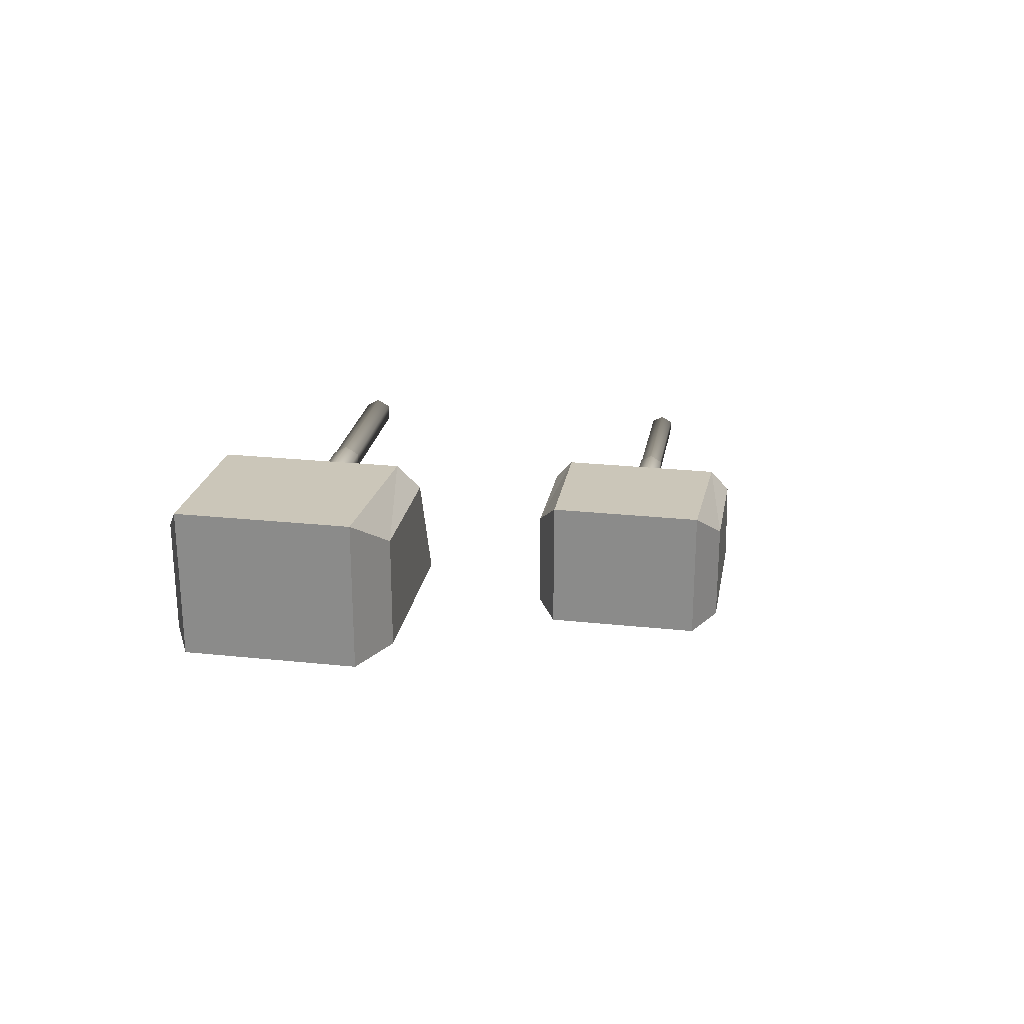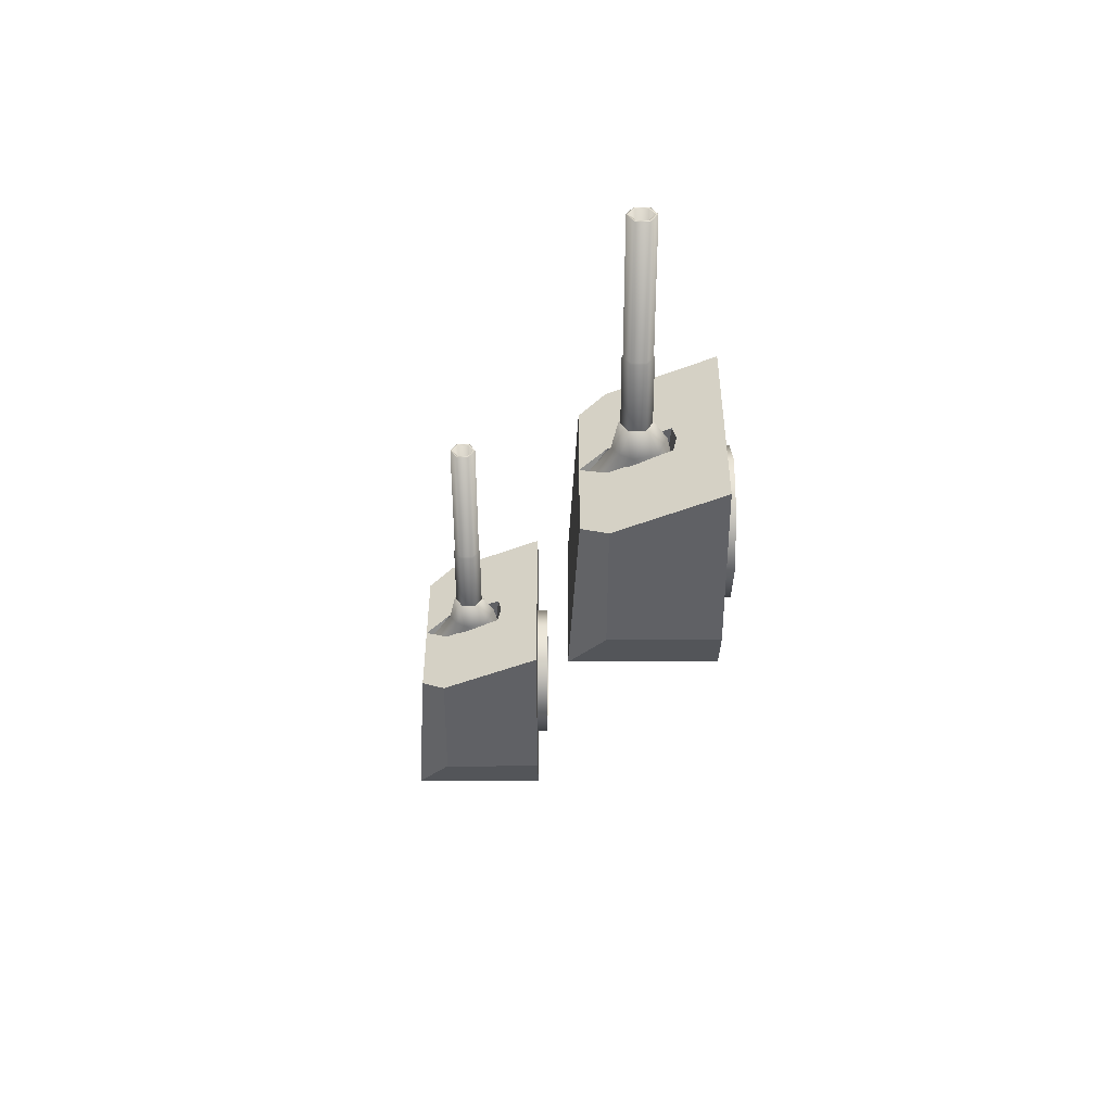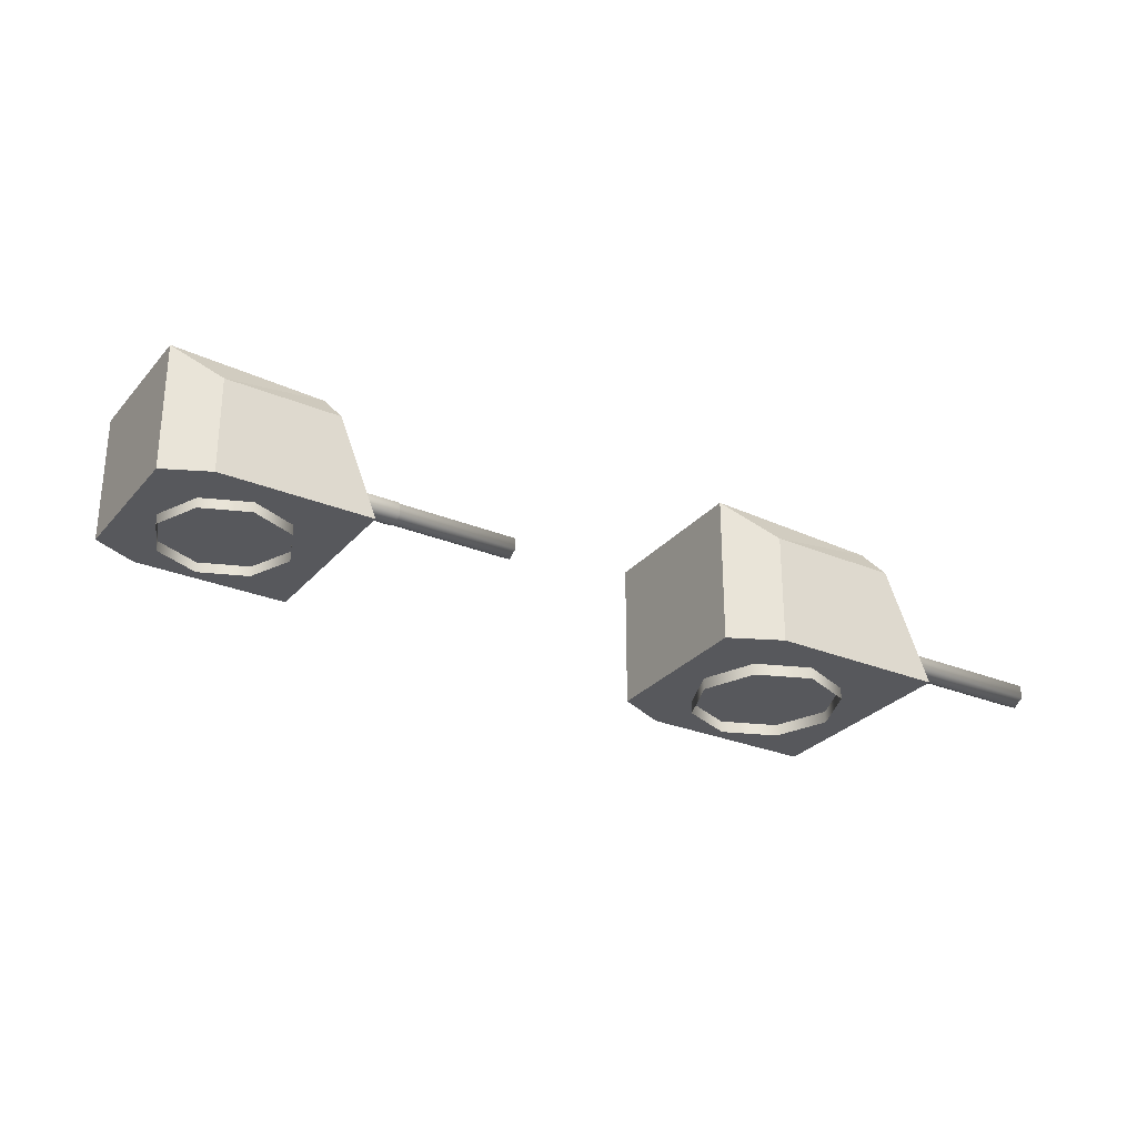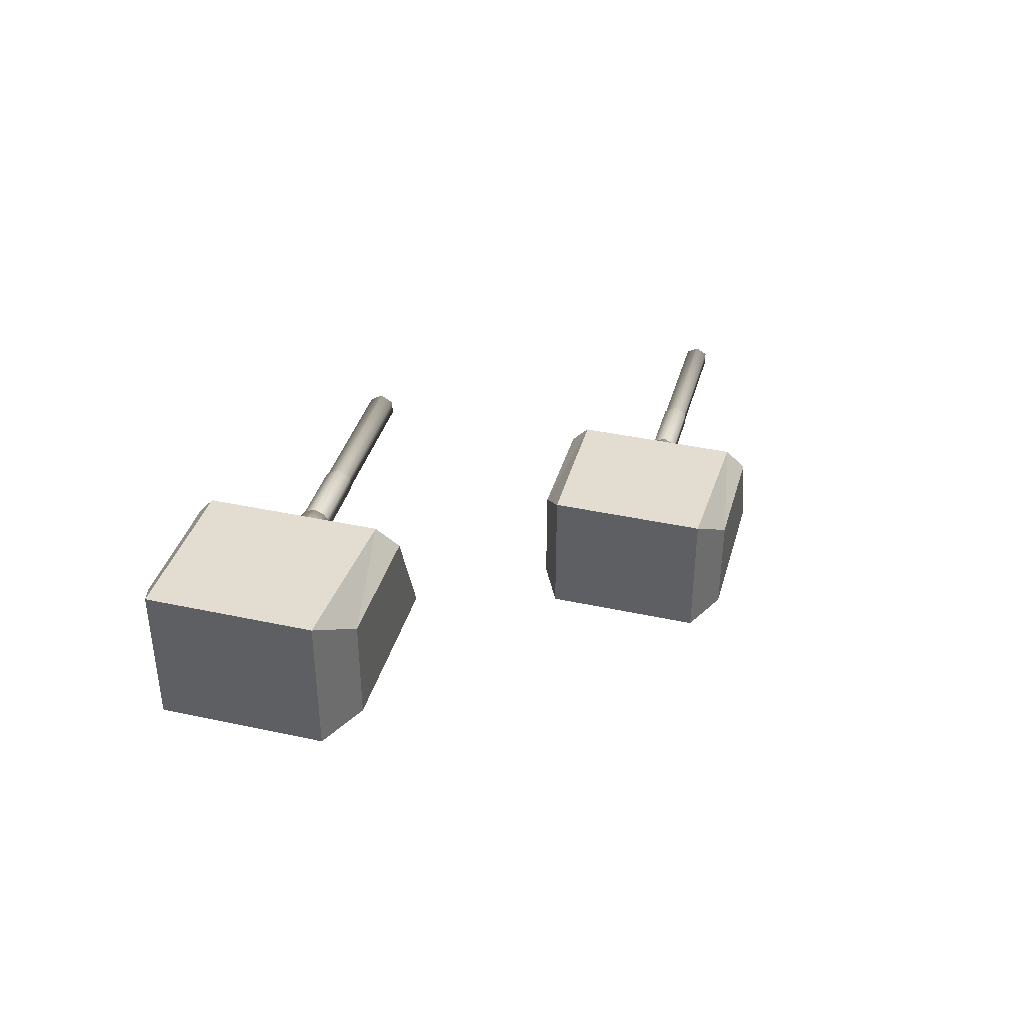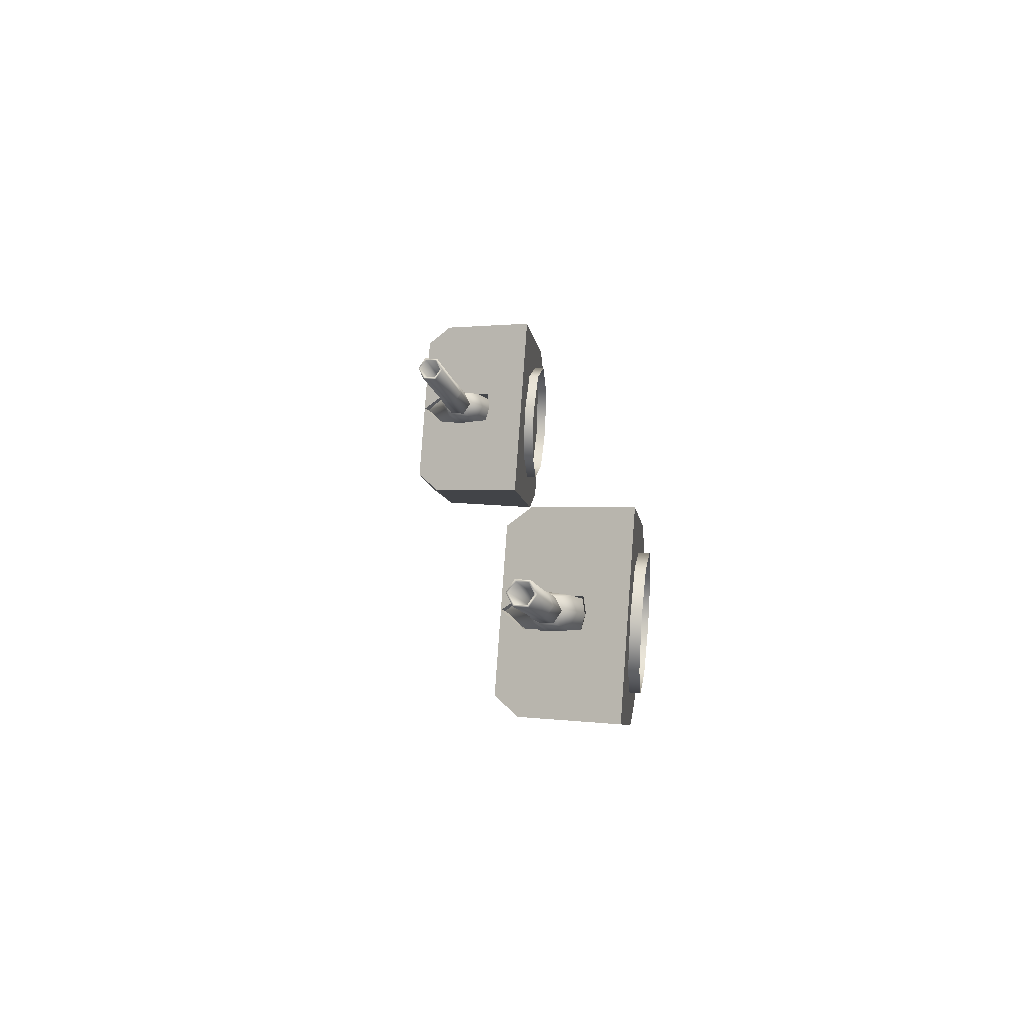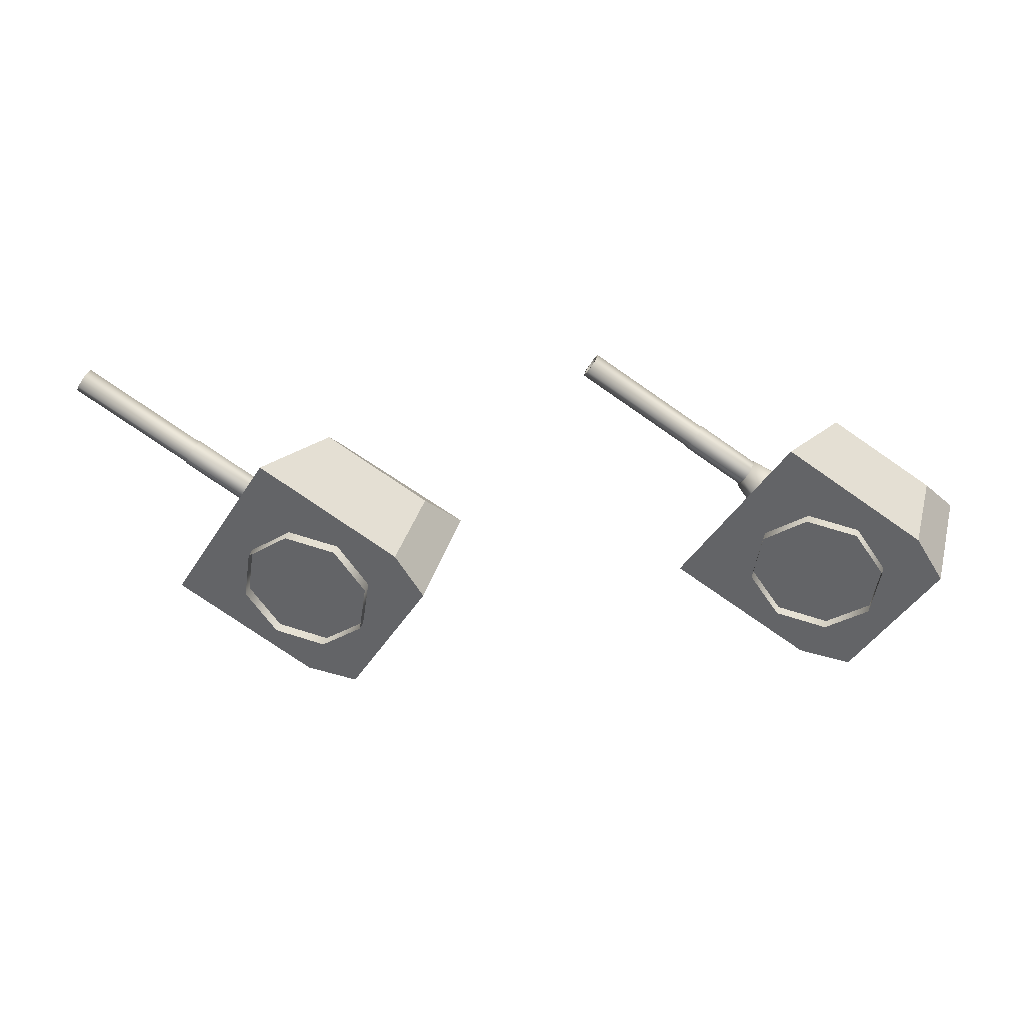
<metadata>
{"format":"obj","ext":"obj","renderer":"f3d","projection":"perspective","resolution":1024,"background":"white","views":[{"elev":24.4,"azim":131.4,"up":"+Y"},{"elev":-18.6,"azim":-89.7,"up":"+Z"},{"elev":-28.4,"azim":179.6,"up":"+Y"},{"elev":38.4,"azim":136.8,"up":"+Y"},{"elev":24.7,"azim":-82.0,"up":"+Z"},{"elev":36.0,"azim":15.3,"up":"+Z"}]}
</metadata>
<code>
o Gun_Z39_main2_barrel.001_Circle.009
v -39.44 5.59 0.8675
v -39.83 5.636 0.8242
v -39.64 5.476 0.7046
v -39.76 6.043 0.9408
v -39.83 6.1 0.8242
v -39.43 6.077 0.771
v -39.38 5.898 0.8578
v -39.73 5.723 0.9831
v -38.97 6.428 0.5114
v -39.52 6.184 0.6304
v -38.93 5.446 0.5833
v -39.07 5.315 0.3568
v -39.9 5.791 0.7098
v -42.37 5.713 2.383
v -39.83 5.713 0.8242
v -39.83 6.023 0.8242
v -42.44 5.946 2.269
v -39.9 5.946 0.7098
v -42.44 5.791 2.269
v -42.3 5.791 2.498
v -42.37 5.679 2.383
v -42.29 5.774 2.523
v -42.3 5.946 2.498
v -42.37 6.058 2.383
v -42.37 6.023 2.383
v -42.29 5.963 2.523
v -40.62 5.963 1.498
v -40.62 5.774 1.498
v -40.7 6.058 1.358
v -40.69 5.665 1.348
v -40.59 5.767 1.498
v -40.69 6.072 1.348
v -40.59 5.97 1.498
v -39.74 5.97 0.9723
v -39.74 5.767 0.9723
v -39.83 6.072 0.8222
v -38.92 6.223 0.602
v -39.72 5.953 0.999
v -39.69 5.59 0.459
v -39.9 6.043 0.7076
v -39.6 6.077 0.4899
v -39.93 5.723 0.6653
v -39.66 5.898 0.4031
v -39.16 6.428 0.2022
v -39.07 6.56 0.3568
v -39.21 5.446 0.1303
v -39.22 6.223 0.1116
v -39.76 5.791 0.9386
v -39.76 5.946 0.9386
v -42.46 5.963 2.243
v -40.79 5.963 1.218
v -42.46 5.774 2.243
v -40.79 5.774 1.218
v -40.7 5.679 1.358
v -40.78 5.97 1.198
v -39.92 5.97 0.6721
v -40.78 5.767 1.198
v -39.92 5.767 0.6721
v -39.94 5.953 0.6494
v -39.83 5.665 0.8222
v -39.46 6.23 0.3009
v -39.82 6.586 -0.5727
v -40.09 6.23 -0.7273
v -37.83 4.773 -0.4027
v -37.83 4.773 -1.722
v -37.24 4.773 -0.7633
v -38.59 4.773 -1.645
v -39.84 4.773 0.8313
v -40.6 4.773 -0.4106
v -39.74 5.408 0.4953
v -37.24 6.732 -0.7633
v -38.59 6.244 -1.645
v -37.83 6.732 -1.722
v -39.2 6.586 0.4372
v -39.07 5.432 0.3568
v -39.64 5.359 0.704
v -39.19 5.475 0.1588
v -39.07 6.519 0.3568
v -38.58 6.586 1.447
v -39.2 6.23 0.7283
v -38.57 6.23 1.757
v -36.65 4.773 0.1958
v -37.07 4.773 0.8392
v -39.08 4.773 2.073
v -39.5 5.408 0.8914
v -37.07 6.244 0.8392
v -36.65 6.732 0.1958
v -38.95 5.475 0.5549
v -38.94 6.203 0.5705
v -39.2 6.203 0.1431
v -38.25 4.791 -0.9724
v -37.64 4.617 -0.5227
v -38.25 4.617 -0.9724
v -39.46 4.791 -0.2332
v -39.01 4.617 -0.8525
v -39.46 4.617 -0.2332
v -39.01 4.791 -0.8525
v -39.34 4.791 0.5227
v -39.34 4.617 0.5227
v -37.52 4.791 0.2333
v -37.52 4.617 0.2333
v -37.96 4.617 0.8525
v -38.72 4.791 0.9724
v -38.72 4.617 0.9724
v -37.96 4.791 0.8525
v -37.64 4.791 -0.5227
f 61 62 63
f 64 65 66
f 67 68 69
f 70 61 63
f 65 71 66
f 65 72 73
f 74 73 62
f 62 72 63
f 63 67 69
f 75 70 76
f 77 61 70
f 61 78 74
f 79 80 81
f 64 82 83
f 68 83 84
f 85 76 68
f 71 82 66
f 82 86 83
f 74 87 71
f 79 86 87
f 81 83 86
f 85 75 76
f 80 88 85
f 80 78 89
f 61 74 62
f 64 67 65
f 67 64 68
f 63 69 70
f 69 68 70
f 68 76 70
f 65 73 71
f 65 67 72
f 74 71 73
f 62 73 72
f 63 72 67
f 75 77 70
f 77 90 61
f 61 90 78
f 79 74 80
f 64 66 82
f 68 64 83
f 68 84 85
f 84 81 85
f 81 80 85
f 71 87 82
f 82 87 86
f 74 79 87
f 79 81 86
f 81 84 83
f 85 88 75
f 80 89 88
f 80 74 78
f 1 2 3
f 2 4 5
f 6 5 4
f 7 8 1
f 9 10 6
f 11 7 1
f 12 1 3
f 13 14 15
f 16 17 18
f 18 19 13
f 20 21 22
f 23 24 25
f 20 26 23
f 22 27 26
f 21 28 22
f 26 29 24
f 28 30 31
f 27 32 29
f 28 33 27
f 31 34 33
f 30 35 31
f 33 36 32
f 37 6 7
f 6 38 7
f 38 2 8
f 2 39 3
f 2 5 40
f 41 5 10
f 42 43 39
f 44 10 45
f 46 43 47
f 12 39 46
f 14 48 15
f 23 16 49
f 20 49 48
f 19 21 14
f 24 17 25
f 50 19 17
f 51 52 50
f 53 21 52
f 29 50 24
f 53 30 54
f 32 51 29
f 55 53 51
f 56 57 55
f 58 30 57
f 36 55 32
f 47 41 44
f 59 41 43
f 2 59 42
f 1 8 2
f 6 10 5
f 7 38 8
f 9 45 10
f 11 37 7
f 12 11 1
f 13 19 14
f 16 25 17
f 18 17 19
f 20 14 21
f 23 26 24
f 20 22 26
f 22 28 27
f 21 54 28
f 26 27 29
f 28 54 30
f 27 33 32
f 28 31 33
f 31 35 34
f 30 60 35
f 33 34 36
f 37 9 6
f 6 4 38
f 38 4 2
f 2 42 39
f 41 40 5
f 42 59 43
f 44 41 10
f 46 39 43
f 12 3 39
f 14 20 48
f 23 25 16
f 20 23 49
f 19 52 21
f 24 50 17
f 50 52 19
f 51 53 52
f 53 54 21
f 29 51 50
f 53 57 30
f 32 55 51
f 55 57 53
f 56 58 57
f 58 60 30
f 36 56 55
f 47 43 41
f 59 40 41
f 2 40 59
f 91 92 93
f 94 95 96
f 97 93 95
f 98 96 99
f 92 100 101
f 102 103 104
f 101 105 102
f 104 98 99
f 91 106 92
f 94 97 95
f 97 91 93
f 98 94 96
f 92 106 100
f 102 105 103
f 101 100 105
f 104 103 98
o Gun_Z39_main2_turret_Circle.006
v -45.97 4.138 1.447
v -46.58 3.782 0.7264
v -45.95 3.782 1.756
v -45.21 2.325 -0.4009
v -44.04 2.325 0.2009
v -44.45 2.325 0.8432
v -47.23 2.325 0.8276
v -46.47 2.325 2.072
v -46.88 2.96 0.8886
v -47.02 2.911 0.7008
v -44.62 4.284 -0.7598
v -44.62 2.325 -0.7598
v -44.45 3.796 0.8432
v -46.58 4.138 0.4352
v -44.04 4.284 0.2009
v -46.45 2.984 0.3552
v -46.33 3.027 0.5536
v -46.45 4.071 0.3552
v -46.32 3.756 0.5693
v -46.84 3.782 0.2982
v -47.2 4.138 -0.5764
v -47.47 3.782 -0.7318
v -45.21 2.325 -1.721
v -45.97 2.325 -1.645
v -47.99 2.325 -0.4165
v -47.12 2.96 0.4919
v -45.97 3.796 -1.645
v -45.21 4.284 -1.721
v -46.57 3.027 0.1568
v -46.58 3.756 0.1411
v -45.01 2.17 -0.5203
v -44.9 2.344 0.2359
v -44.9 2.17 0.2359
v -45.35 2.17 0.854
v -46.1 2.344 0.9718
v -46.1 2.17 0.9718
v -45.35 2.344 0.854
v -46.72 2.344 0.5203
v -46.72 2.17 0.5203
v -45.63 2.344 -0.9718
v -45.63 2.17 -0.9718
v -46.84 2.344 -0.2359
v -46.39 2.17 -0.854
v -46.84 2.17 -0.2359
v -46.39 2.344 -0.854
v -45.01 2.344 -0.5203
v -46.83 3.142 0.8648
v -47.22 3.189 0.8205
v -47.02 3.028 0.7014
v -47.14 3.596 0.9373
v -47.22 3.653 0.8205
v -46.81 3.63 0.7684
v -46.76 3.451 0.8553
v -47.12 3.275 0.9797
v -46.36 3.98 0.51
v -46.9 3.736 0.6276
v -46.31 2.998 0.5821
v -46.45 2.867 0.3552
v -47.29 3.343 0.7059
v -49.76 3.266 2.372
v -47.22 3.266 0.8205
v -47.22 3.576 0.8205
v -49.83 3.498 2.258
v -47.29 3.498 0.7059
v -49.83 3.343 2.258
v -49.69 3.343 2.487
v -49.76 3.231 2.372
v -49.68 3.326 2.512
v -49.69 3.498 2.487
v -49.76 3.61 2.372
v -49.76 3.576 2.372
v -49.68 3.515 2.512
v -48 3.515 1.492
v -48 3.326 1.492
v -48.09 3.61 1.352
v -48.07 3.217 1.342
v -47.98 3.319 1.492
v -48.07 3.624 1.342
v -47.98 3.522 1.492
v -47.12 3.522 0.9688
v -47.12 3.319 0.9688
v -47.21 3.624 0.8185
v -46.3 3.775 0.6008
v -47.11 3.505 0.9955
v -47.08 3.142 0.4556
v -47.29 3.596 0.7037
v -46.98 3.63 0.4868
v -47.31 3.275 0.6613
v -47.04 3.451 0.3999
v -46.55 3.98 0.2003
v -46.45 4.112 0.3552
v -46.59 2.998 0.1283
v -46.6 3.775 0.1095
v -47.15 3.343 0.9351
v -47.15 3.498 0.9351
v -49.85 3.515 2.232
v -48.17 3.515 1.212
v -49.85 3.326 2.232
v -48.17 3.326 1.212
v -48.09 3.231 1.352
v -48.16 3.522 1.191
v -47.3 3.522 0.6681
v -48.16 3.319 1.191
v -47.3 3.319 0.6681
v -47.32 3.505 0.6454
v -47.21 3.217 0.8185
f 107 108 109
f 110 111 112
f 113 112 114
f 115 116 113
f 117 111 118
f 111 119 112
f 120 121 117
f 107 119 121
f 109 112 119
f 115 122 116
f 108 123 115
f 108 124 125
f 126 127 128
f 110 129 118
f 130 113 131
f 132 126 128
f 129 117 118
f 129 133 134
f 120 134 127
f 127 133 128
f 128 130 131
f 122 132 116
f 135 126 132
f 126 124 120
f 107 120 108
f 110 118 111
f 113 110 112
f 113 114 115
f 114 109 115
f 109 108 115
f 117 121 111
f 111 121 119
f 120 107 121
f 107 109 119
f 109 114 112
f 115 123 122
f 108 125 123
f 108 120 124
f 126 120 127
f 110 130 129
f 130 110 113
f 128 131 132
f 131 113 132
f 113 116 132
f 129 134 117
f 129 130 133
f 120 117 134
f 127 134 133
f 128 133 130
f 122 135 132
f 135 136 126
f 126 136 124
f 137 138 139
f 140 141 142
f 139 143 140
f 142 144 145
f 146 137 147
f 148 149 150
f 151 147 149
f 144 150 145
f 137 152 138
f 140 143 141
f 139 138 143
f 142 141 144
f 146 152 137
f 148 151 149
f 151 146 147
f 144 148 150
f 153 154 155
f 154 156 157
f 158 157 156
f 159 160 153
f 161 162 158
f 163 159 153
f 164 153 155
f 165 166 167
f 168 169 170
f 170 171 165
f 172 173 174
f 175 176 177
f 172 178 175
f 174 179 178
f 173 180 174
f 178 181 176
f 180 182 183
f 179 184 181
f 180 185 179
f 183 186 185
f 182 187 183
f 185 188 184
f 189 158 159
f 158 190 159
f 190 154 160
f 154 191 155
f 154 157 192
f 193 157 162
f 194 195 191
f 196 162 197
f 198 195 199
f 164 191 198
f 166 200 167
f 175 168 201
f 172 201 200
f 171 173 166
f 176 169 177
f 202 171 169
f 203 204 202
f 205 173 204
f 181 202 176
f 205 182 206
f 184 203 181
f 207 205 203
f 208 209 207
f 210 182 209
f 188 207 184
f 199 193 196
f 211 193 195
f 154 211 194
f 153 160 154
f 158 162 157
f 159 190 160
f 161 197 162
f 163 189 159
f 164 163 153
f 165 171 166
f 168 177 169
f 170 169 171
f 172 166 173
f 175 178 176
f 172 174 178
f 174 180 179
f 173 206 180
f 178 179 181
f 180 206 182
f 179 185 184
f 180 183 185
f 183 187 186
f 182 212 187
f 185 186 188
f 189 161 158
f 158 156 190
f 190 156 154
f 154 194 191
f 193 192 157
f 194 211 195
f 196 193 162
f 198 191 195
f 164 155 191
f 166 172 200
f 175 177 168
f 172 175 201
f 171 204 173
f 176 202 169
f 202 204 171
f 203 205 204
f 205 206 173
f 181 203 202
f 205 209 182
f 184 207 203
f 207 209 205
f 208 210 209
f 210 212 182
f 188 208 207
f 199 195 193
f 211 192 193
f 154 192 211

</code>
